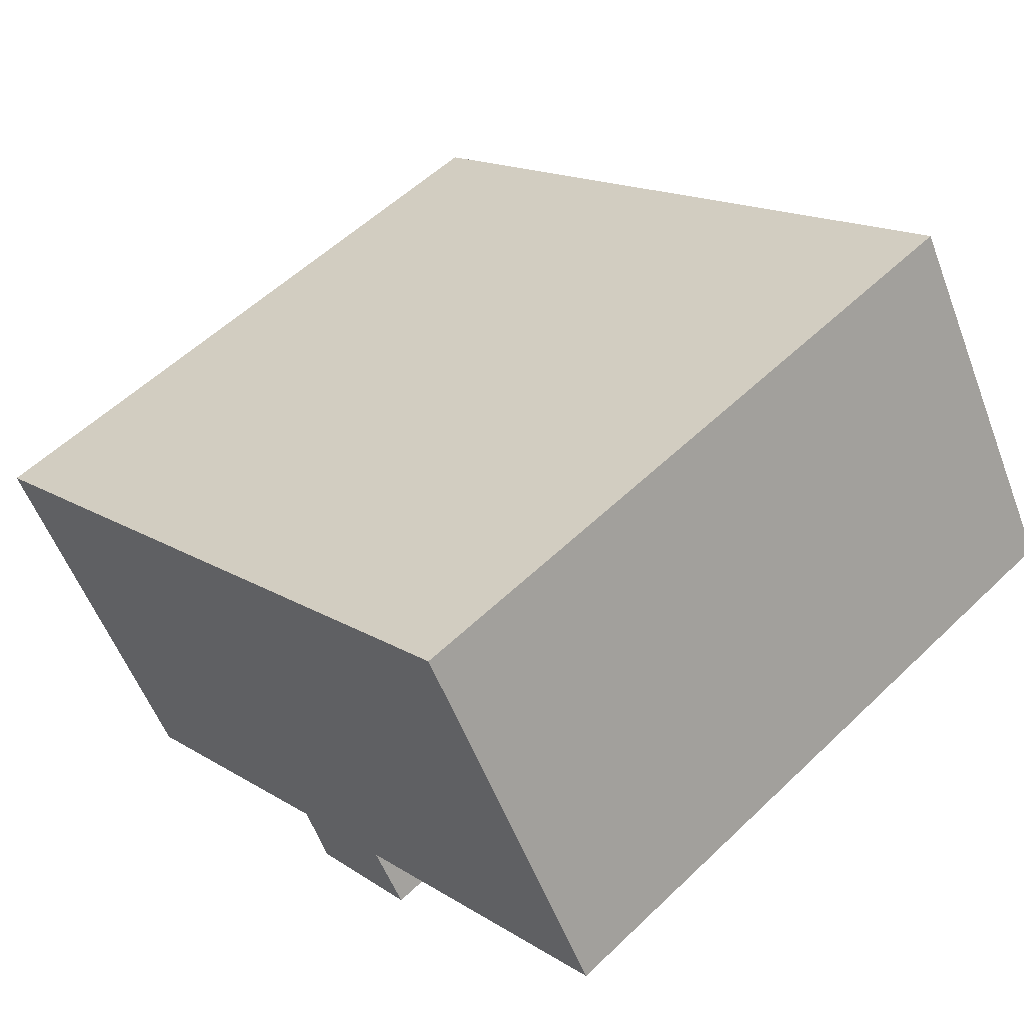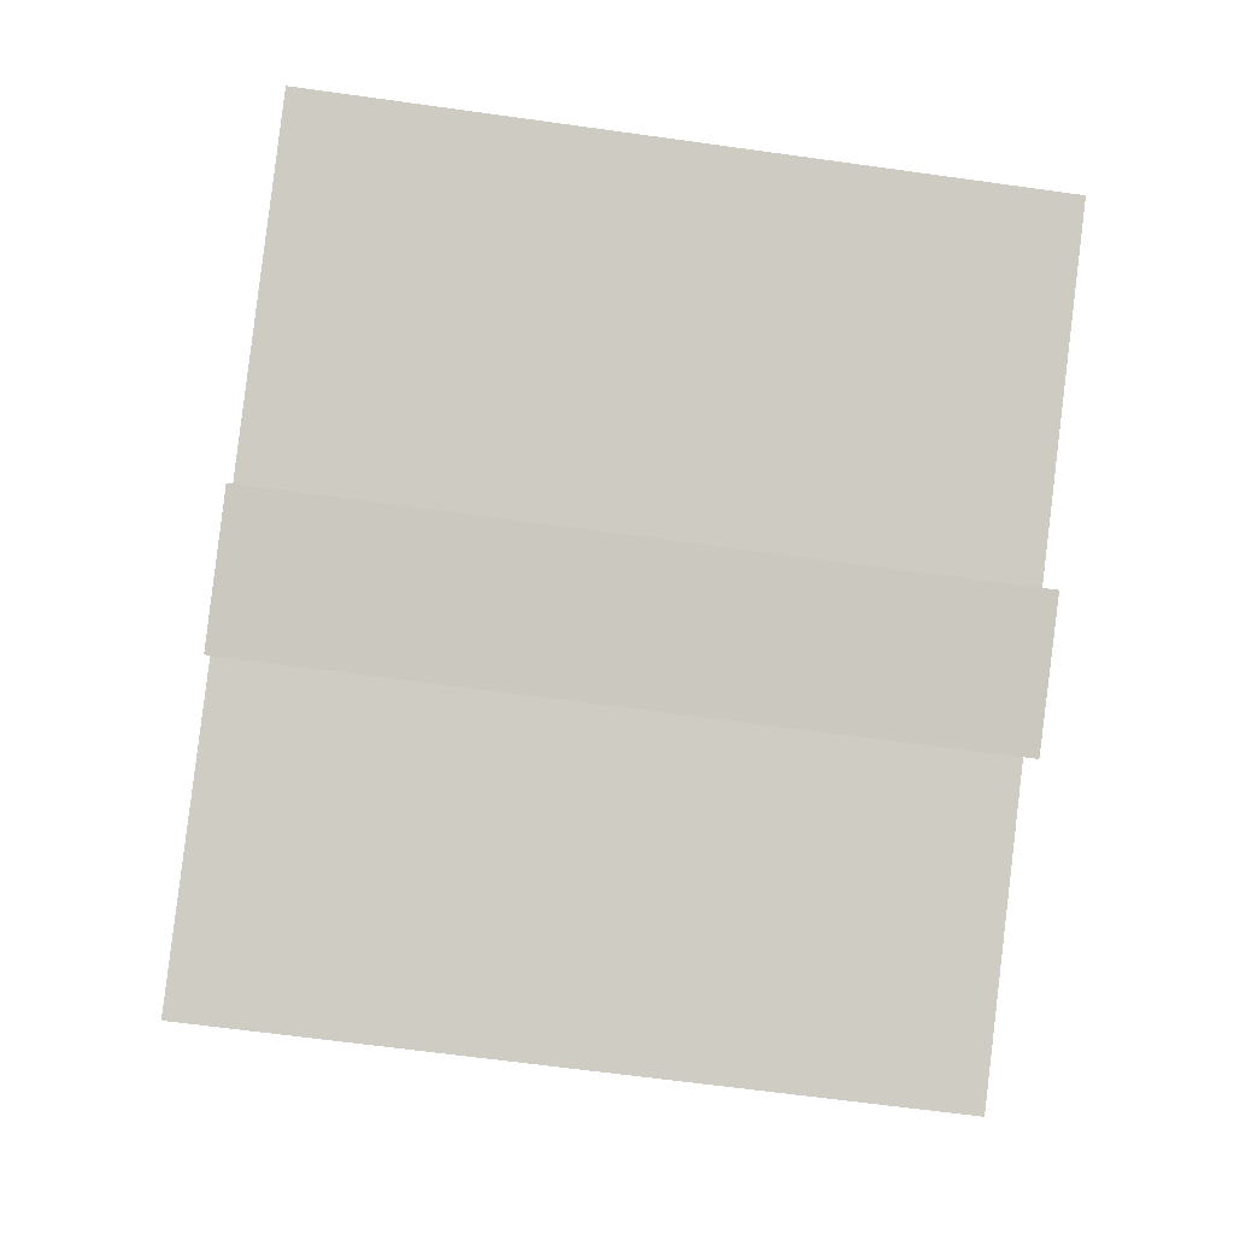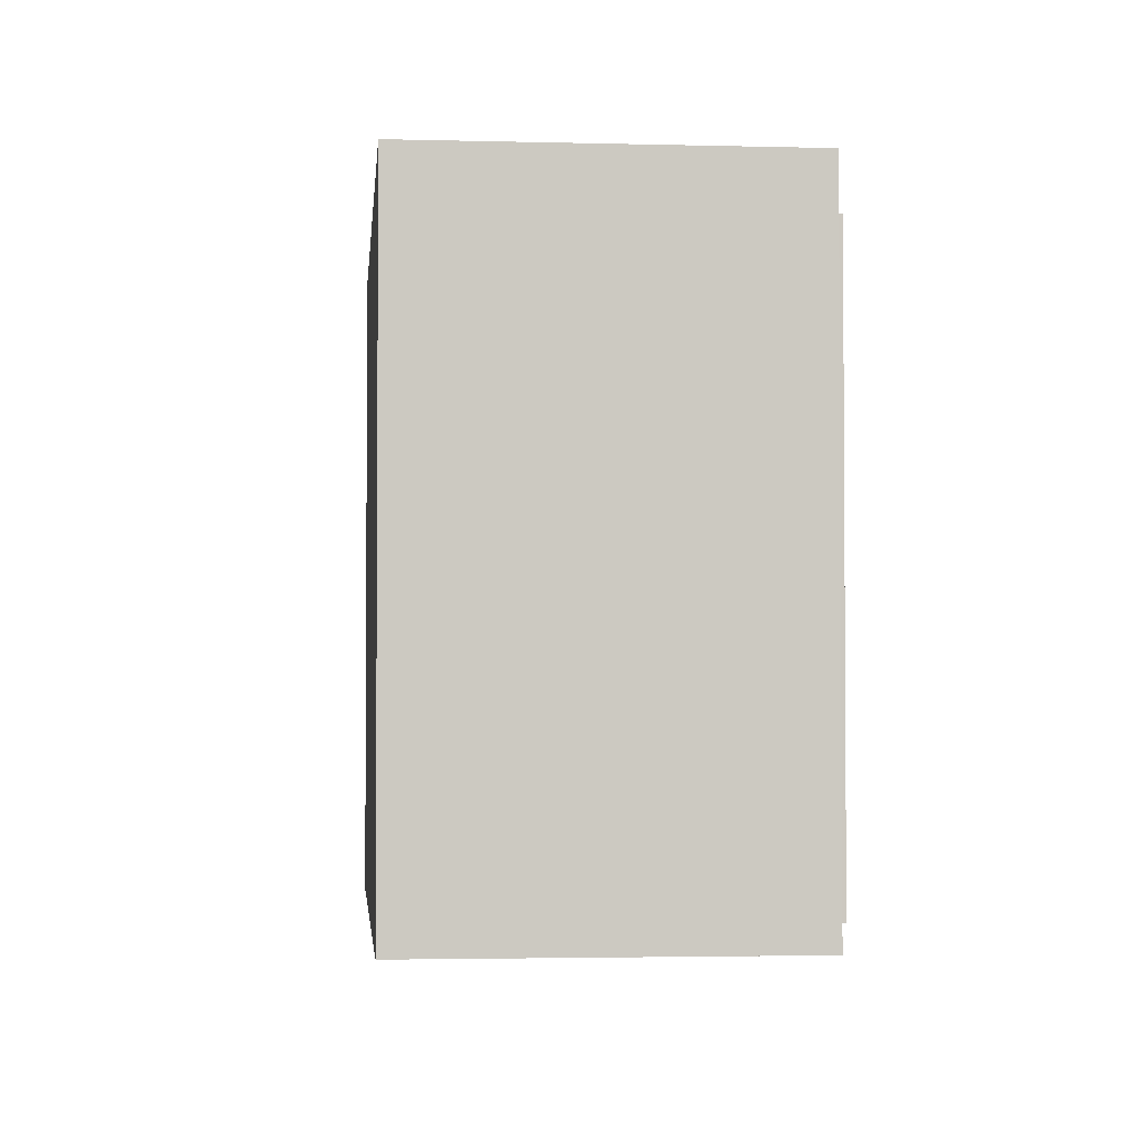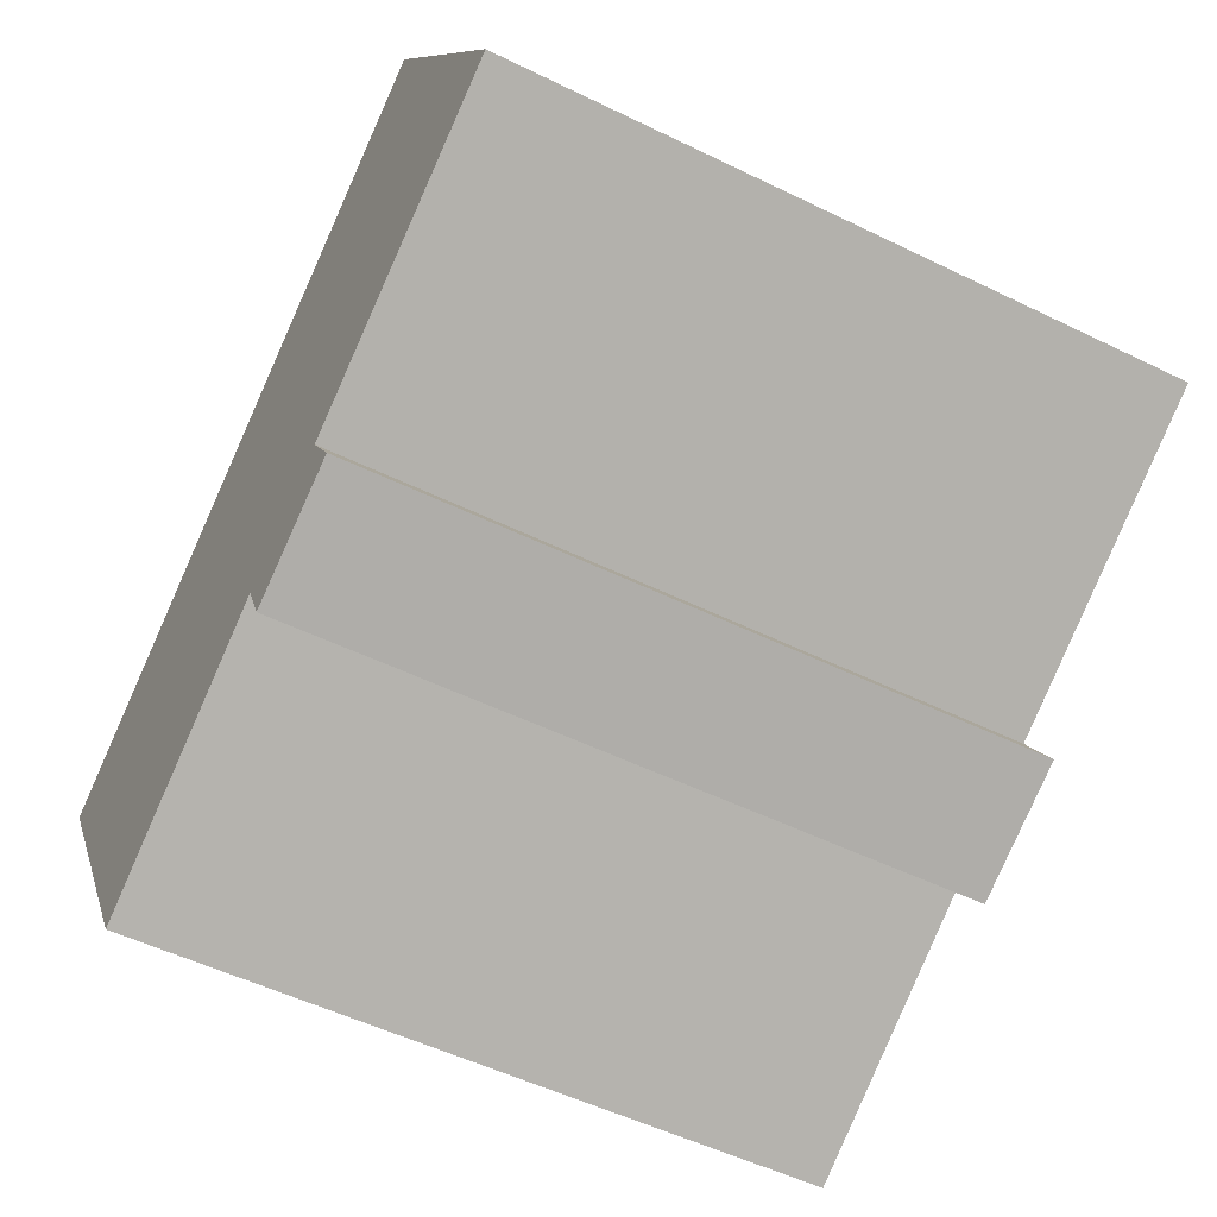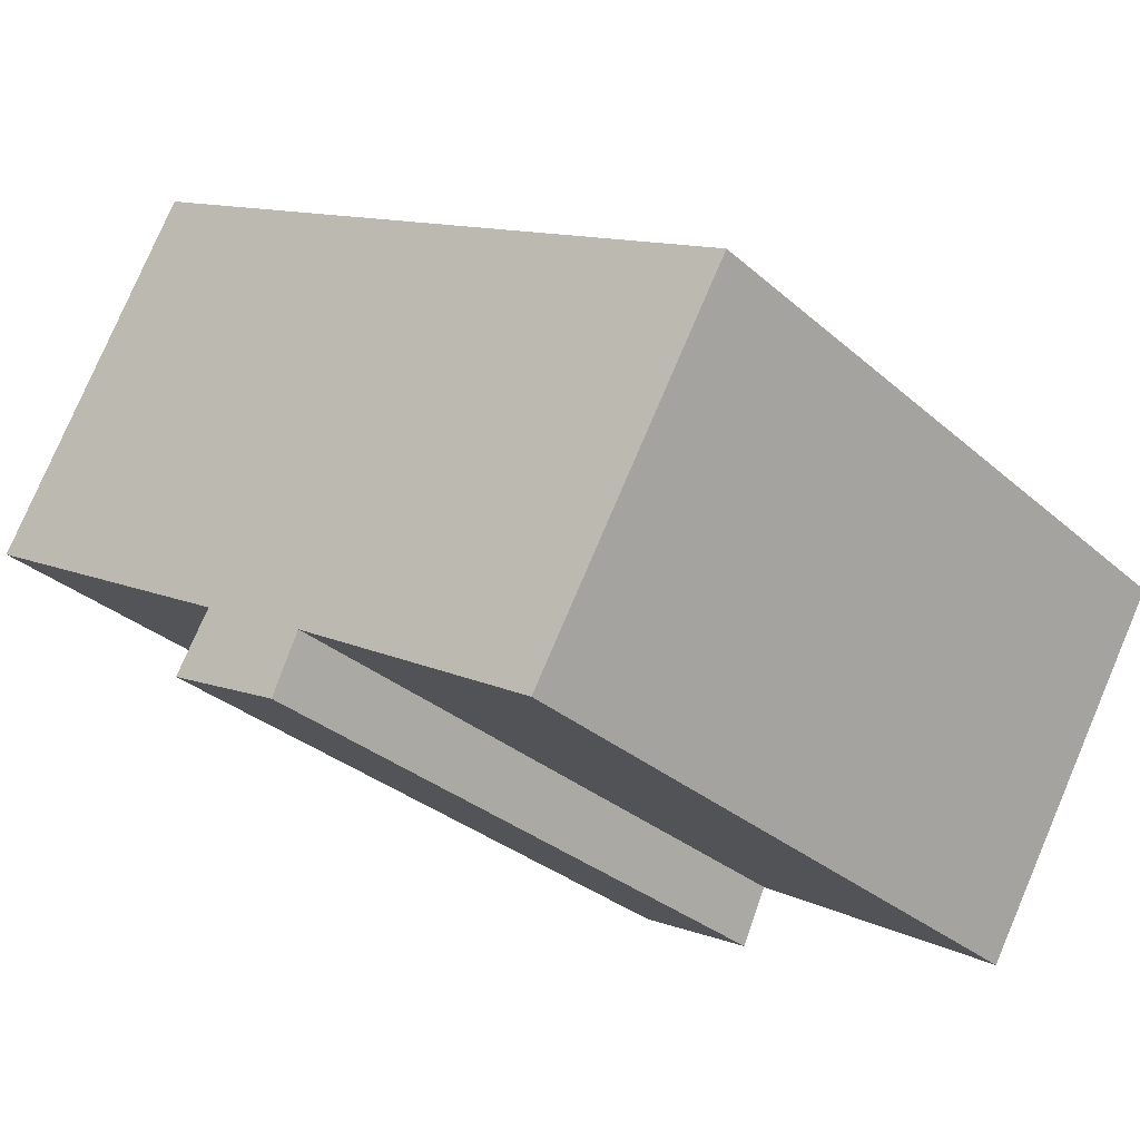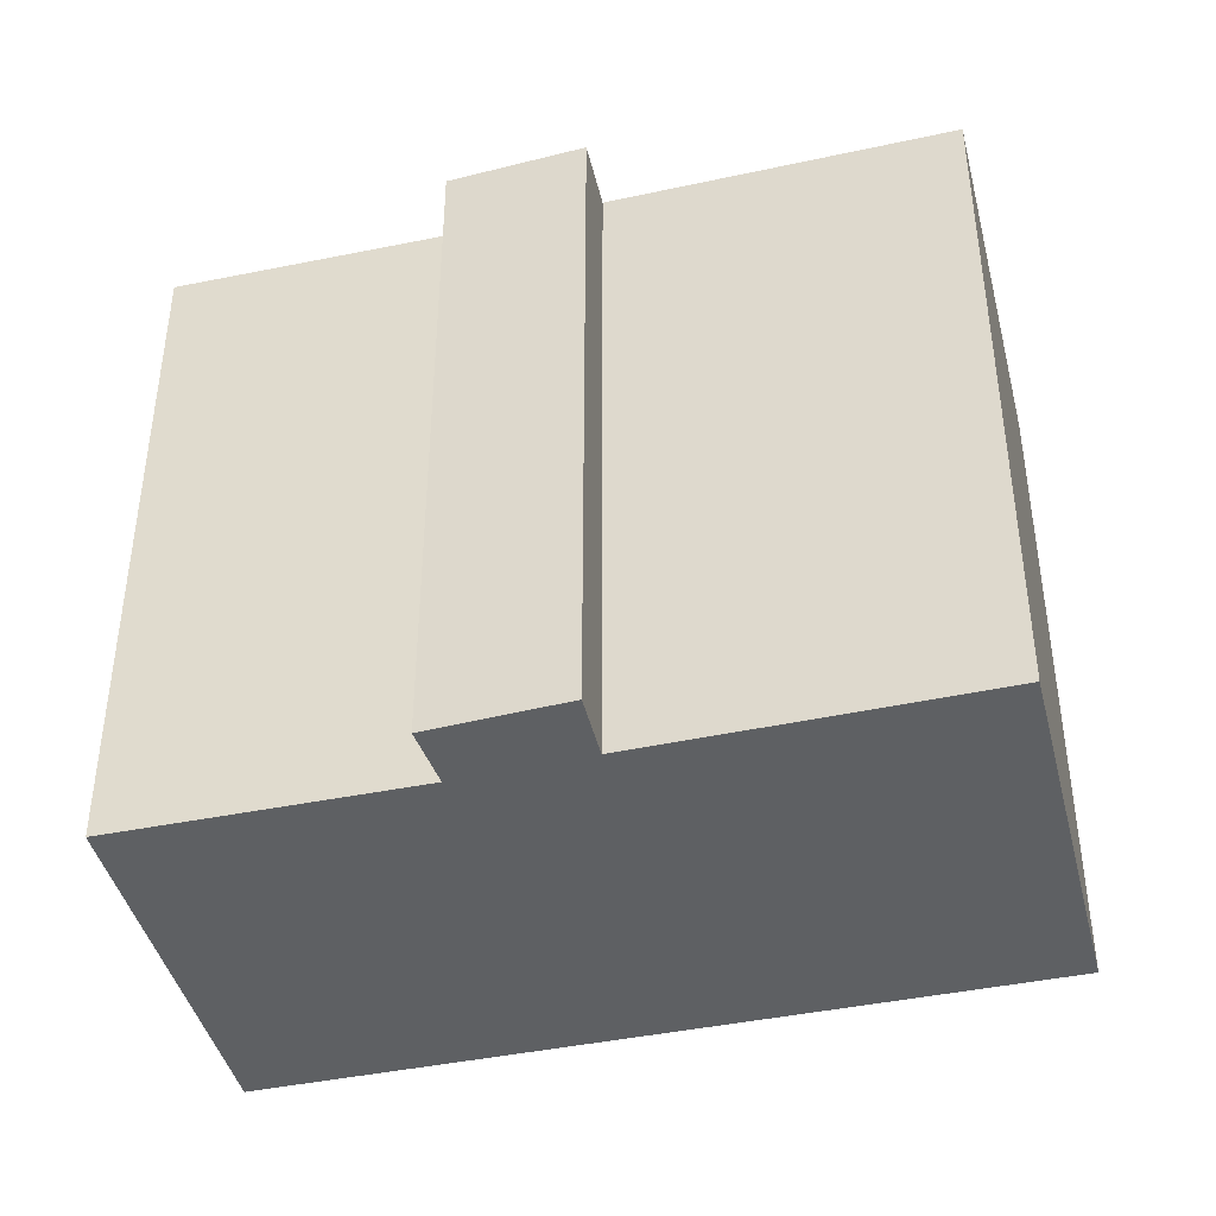
<metadata>
{"format":"obj","ext":"obj","renderer":"f3d","projection":"perspective","resolution":1024,"background":"white","views":[{"elev":55.3,"azim":-135.2,"up":"+Z"},{"elev":-64.4,"azim":-98.0,"up":"+Z"},{"elev":-2.7,"azim":115.2,"up":"+Y"},{"elev":-52.7,"azim":-117.7,"up":"+Z"},{"elev":-31.2,"azim":39.1,"up":"+Z"},{"elev":-42.6,"azim":-135.7,"up":"+Y"}]}
</metadata>
<code>
v  7.317 18.79 -6.329
v  8.29 18.79 -4.73
v  10.72 18.79 -8.093
v  18.63 18.79 -10.75
v  5.509 18.79 9.388
v  24.1 18.79 -1.481
v  15.3 18.79 -8.773
v  11.47 18.79 -6.501
v  3.437 18.79 -1.961
v  0 18.79 1.151e-15
v  18.63 6.58e-16 -10.75
v  11.47 3.981e-16 -6.501
v  15.3 5.372e-16 -8.773
v  10.72 4.956e-16 -8.093
v  7.317 3.875e-16 -6.329
v  8.29 2.896e-16 -4.73
v  0 0 0
v  3.437 1.201e-16 -1.961
v  24.1 9.069e-17 -1.481
v  5.509 -5.748e-16 9.388
g defaultobject
f 1 2 3
f 4 5 6
f 5 4 7
f 5 7 8
f 5 8 3
f 5 3 2
f 5 2 9
f 5 9 10
f 11 7 4
f 7 11 8
f 8 11 12
f 12 11 13
f 14 1 3
f 1 14 15
f 16 9 2
f 9 16 10
f 10 16 17
f 17 16 18
f 12 3 8
f 3 12 14
f 19 4 6
f 4 19 11
f 15 2 1
f 2 15 16
f 17 5 10
f 5 17 20
f 20 6 5
f 6 20 19
f 14 16 15
f 16 14 12
f 18 20 17
f 20 18 19
f 19 18 16
f 19 16 12
f 19 12 13
f 19 13 11

</code>
